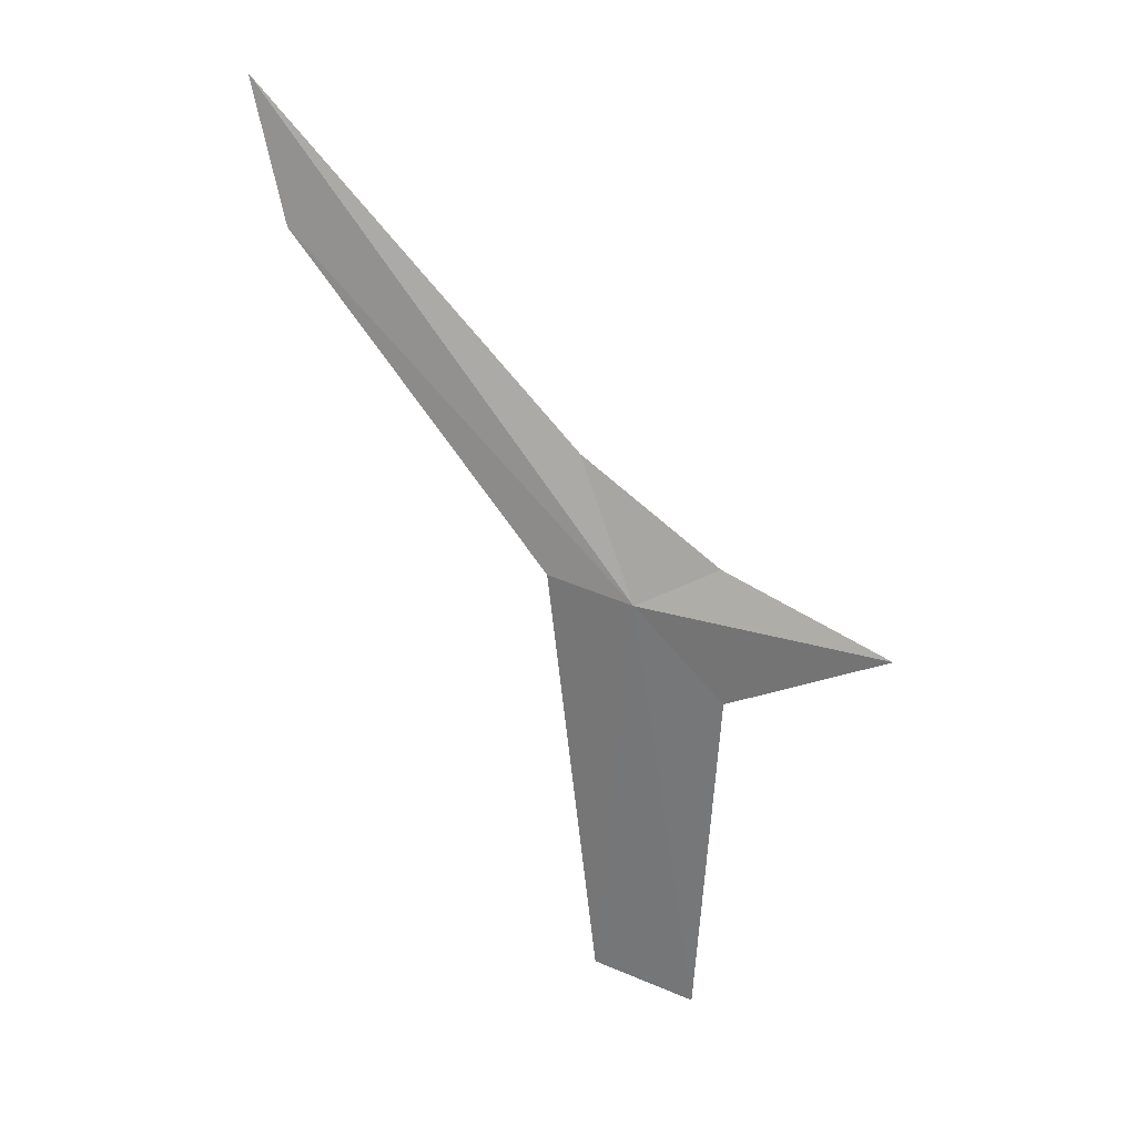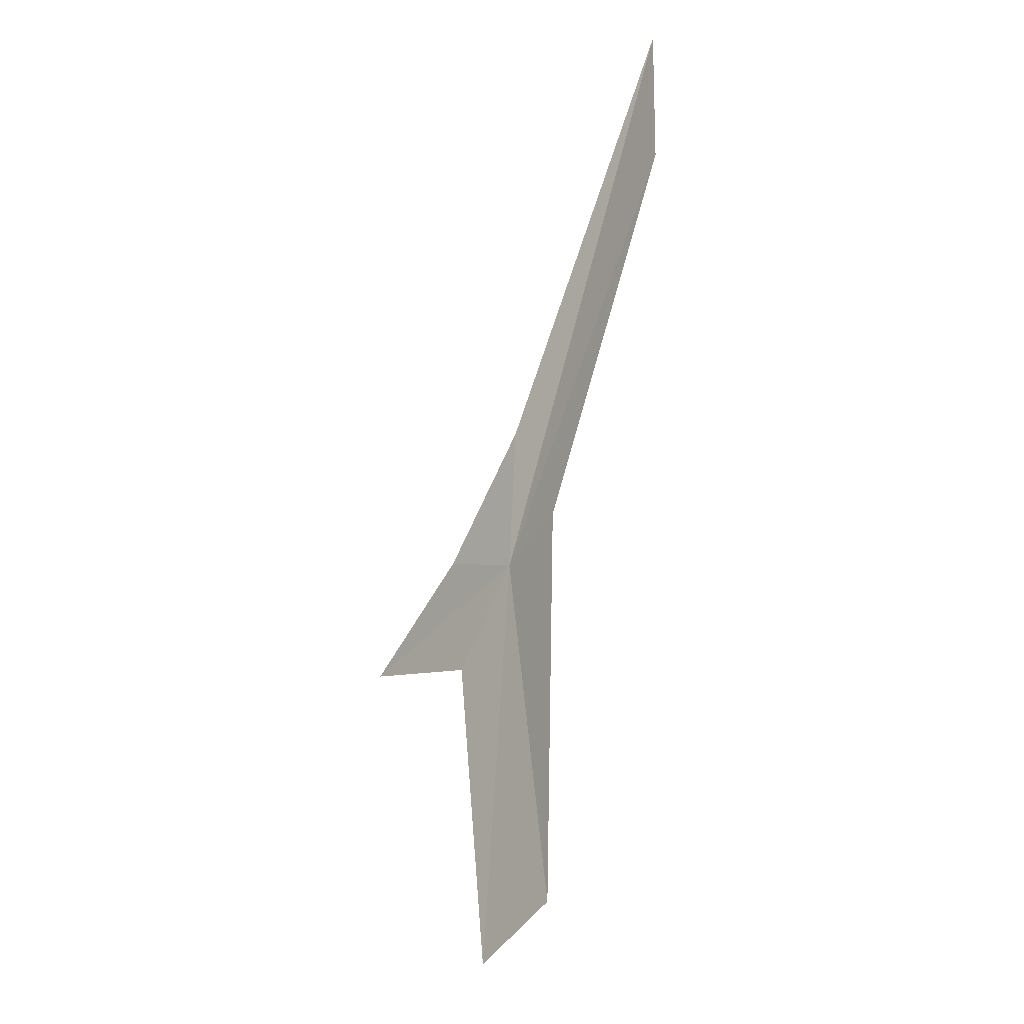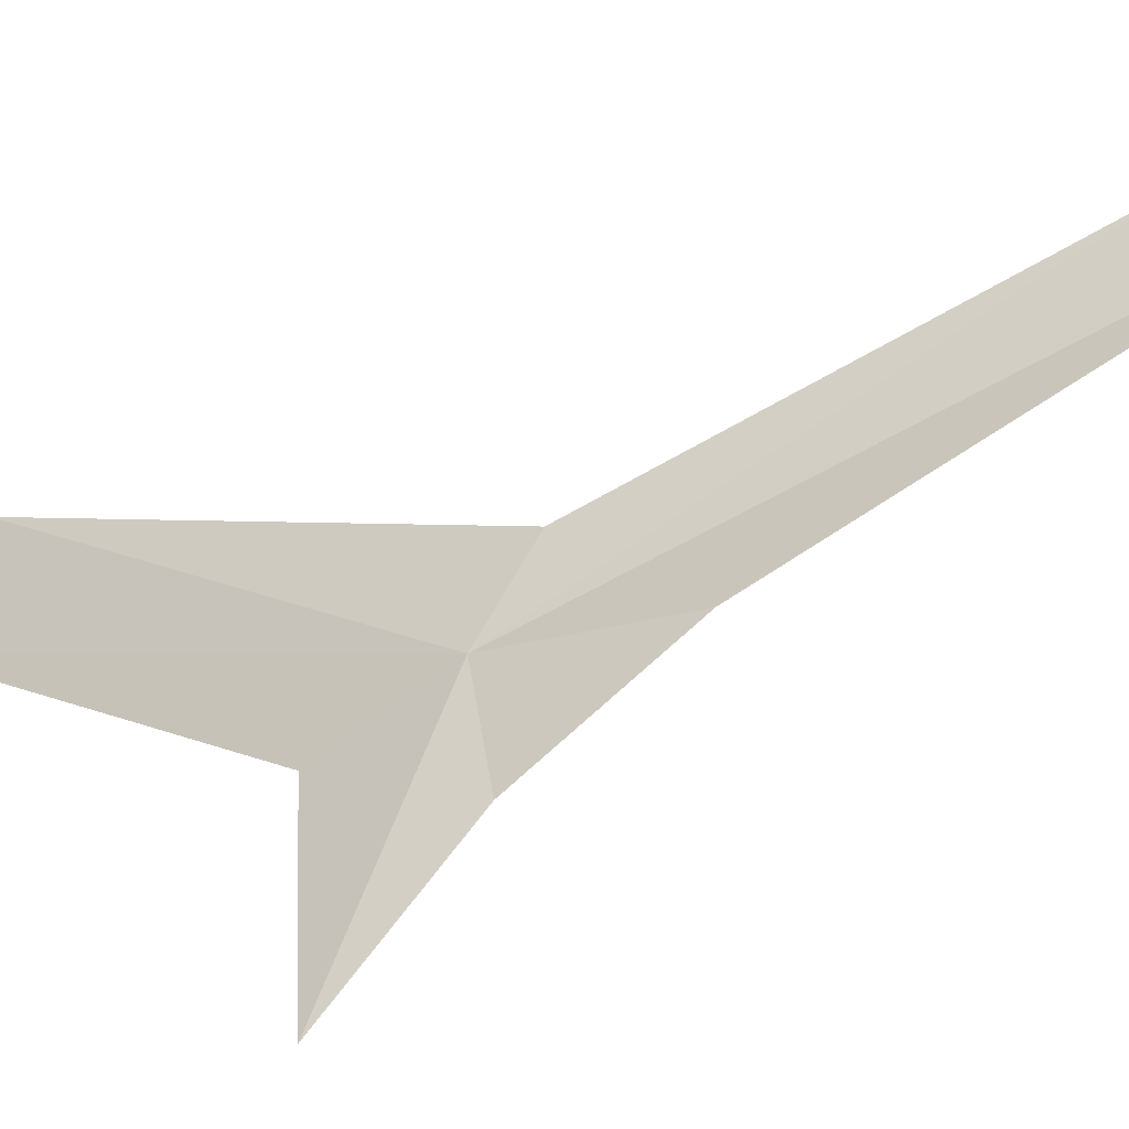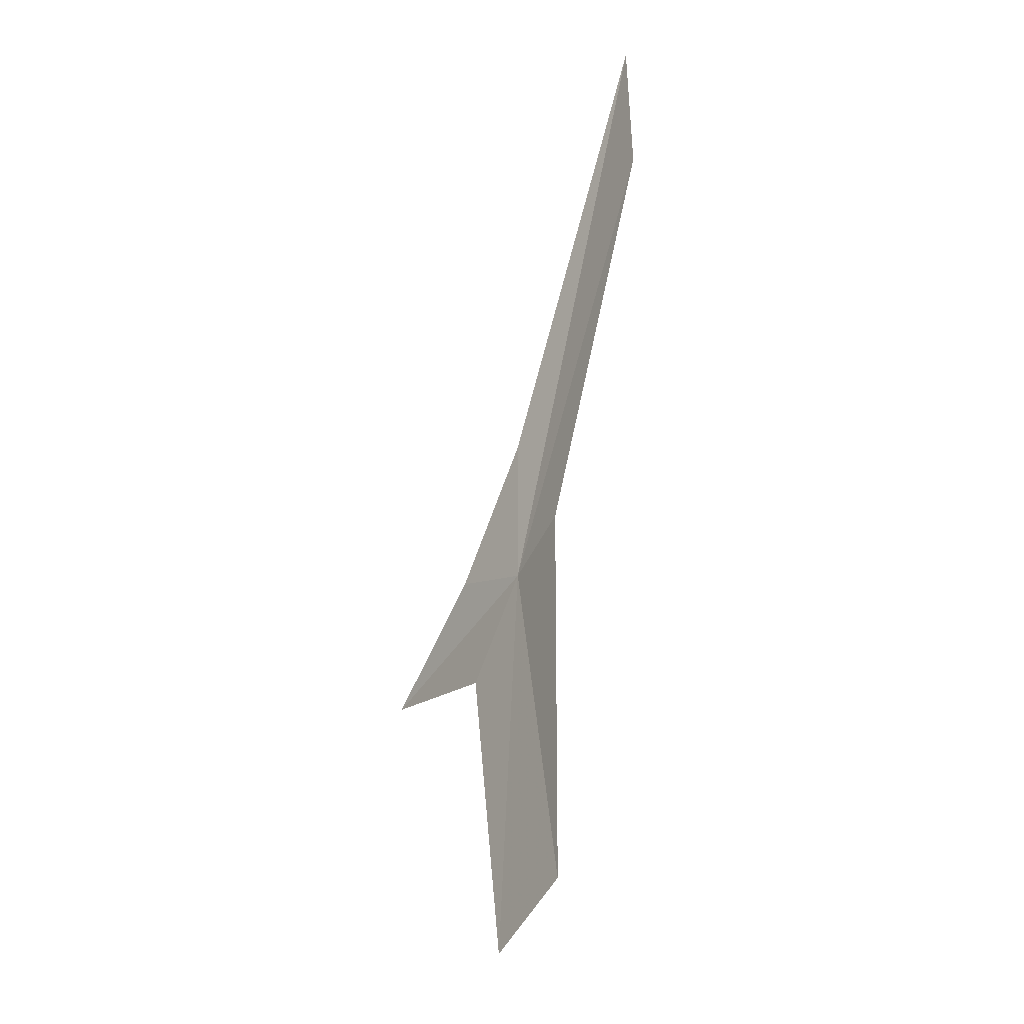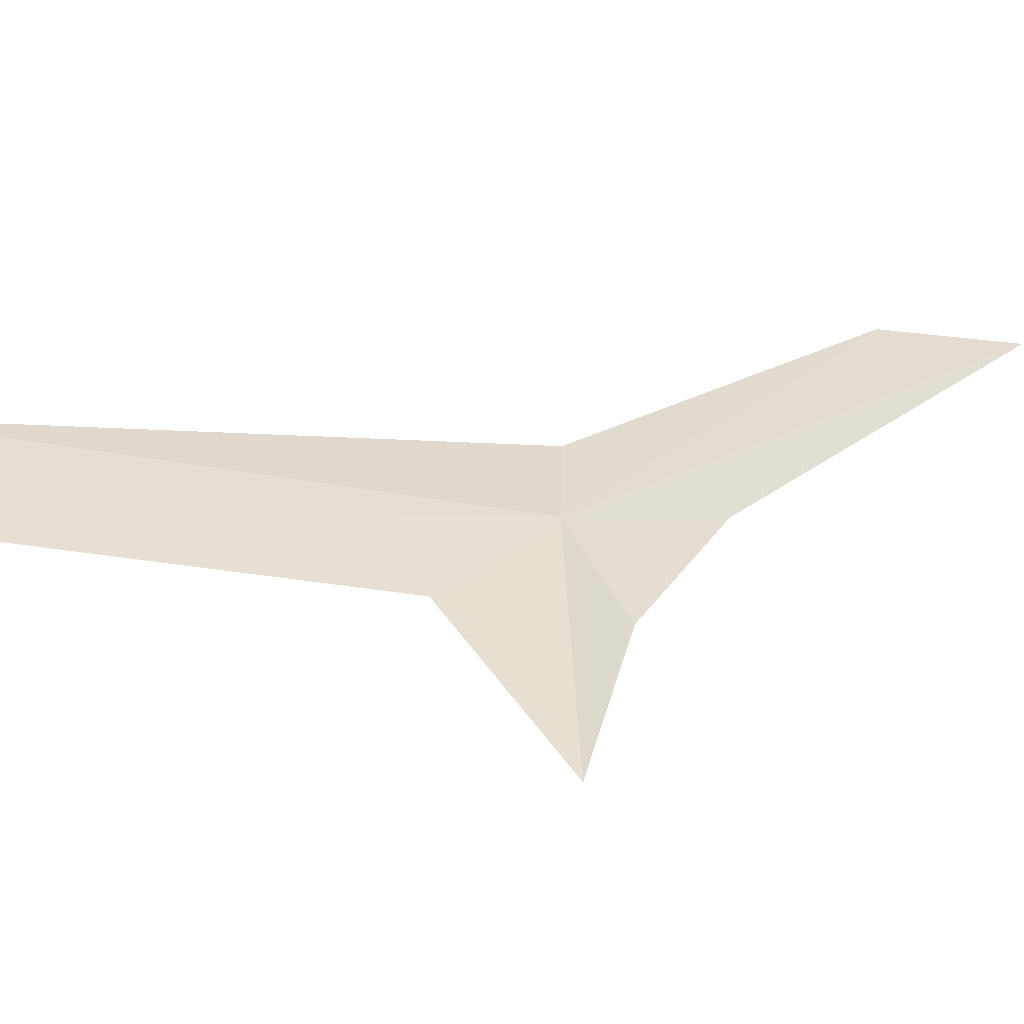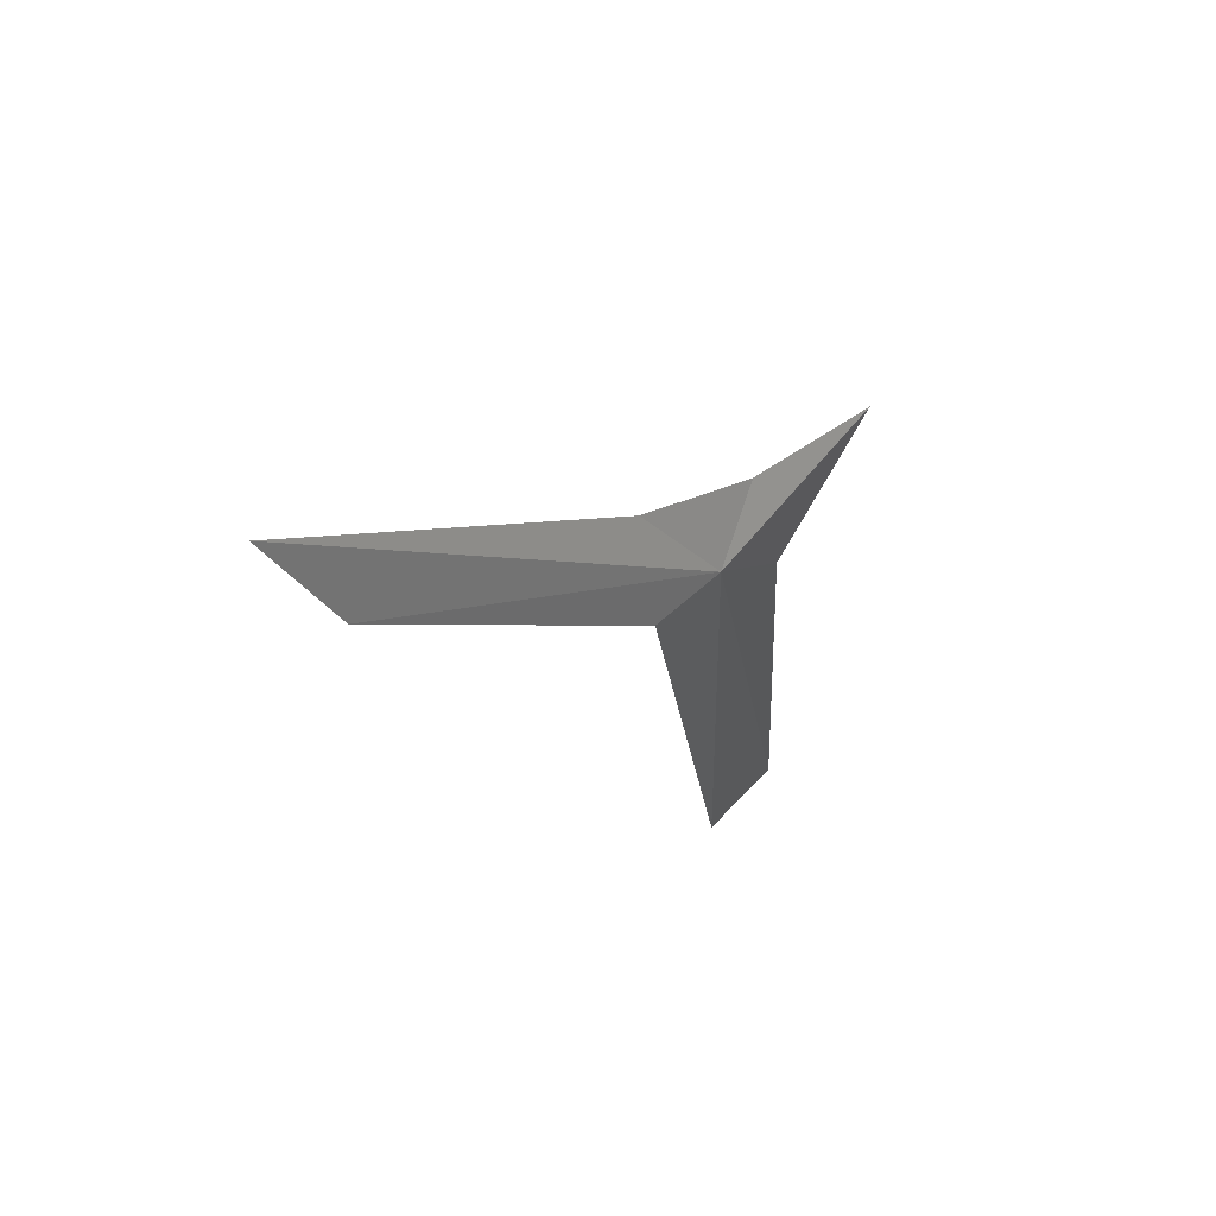
<metadata>
{"format":"obj","ext":"obj","renderer":"f3d","projection":"perspective","resolution":1024,"background":"white","views":[{"elev":33.4,"azim":-103.7,"up":"+Z"},{"elev":-41.9,"azim":109.7,"up":"+Z"},{"elev":9.6,"azim":-47.1,"up":"+Y"},{"elev":-49.5,"azim":114.7,"up":"+Z"},{"elev":-20.2,"azim":-99.1,"up":"+Y"},{"elev":57.4,"azim":-174.6,"up":"+Z"}]}
</metadata>
<code>
v -17.46 25.88 30.69
v -14.07 28.85 35.08
v -16.71 26.23 32.01
v -18 25.1 29.75
v -18.15 25.35 25.98
v -14.64 28.64 33.71
v -17.69 25.08 31.13
v -18.79 23.71 30.58
v -16.9 26.6 30.8
v -17.57 26.25 26.21
f 1 3 2
f 1 5 4
f 1 2 6
f 1 7 3
f 1 8 7
f 1 4 8
f 1 6 9
f 1 9 10
f 1 10 5

</code>
